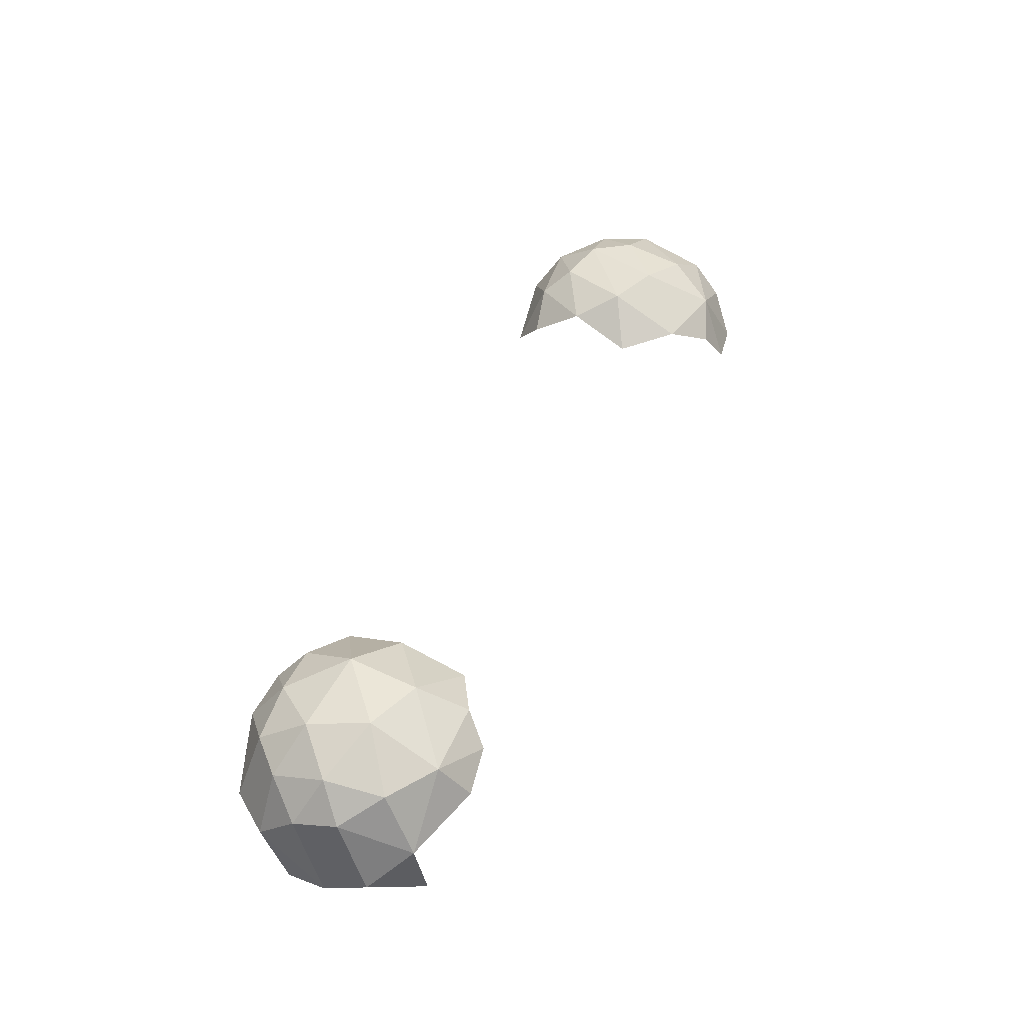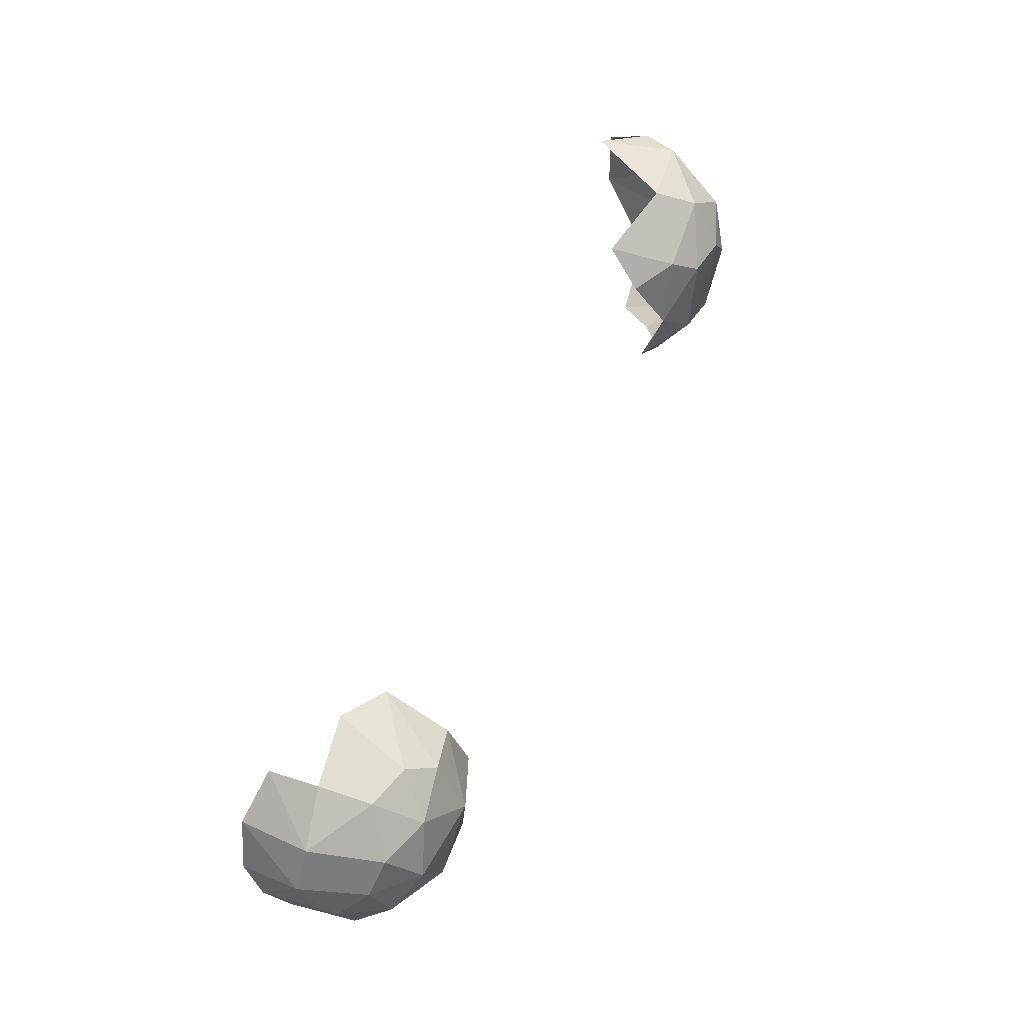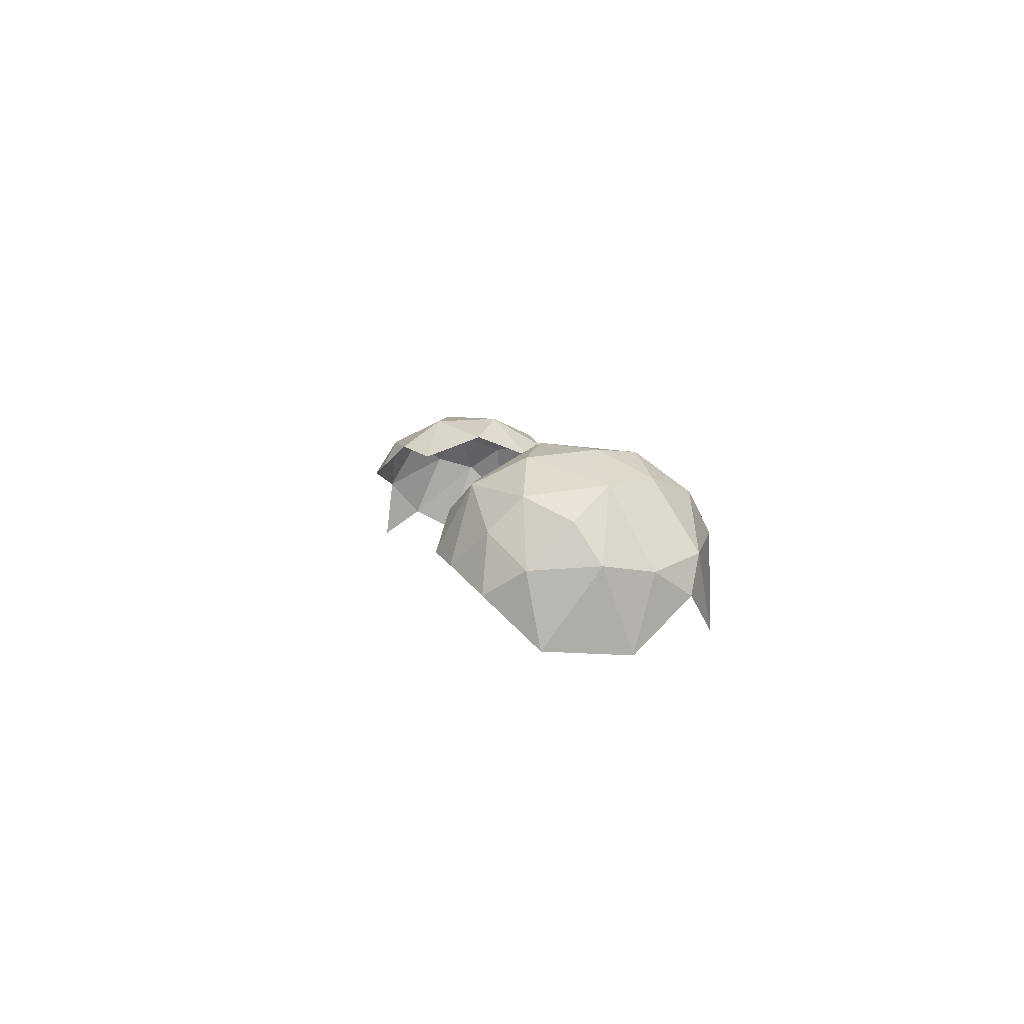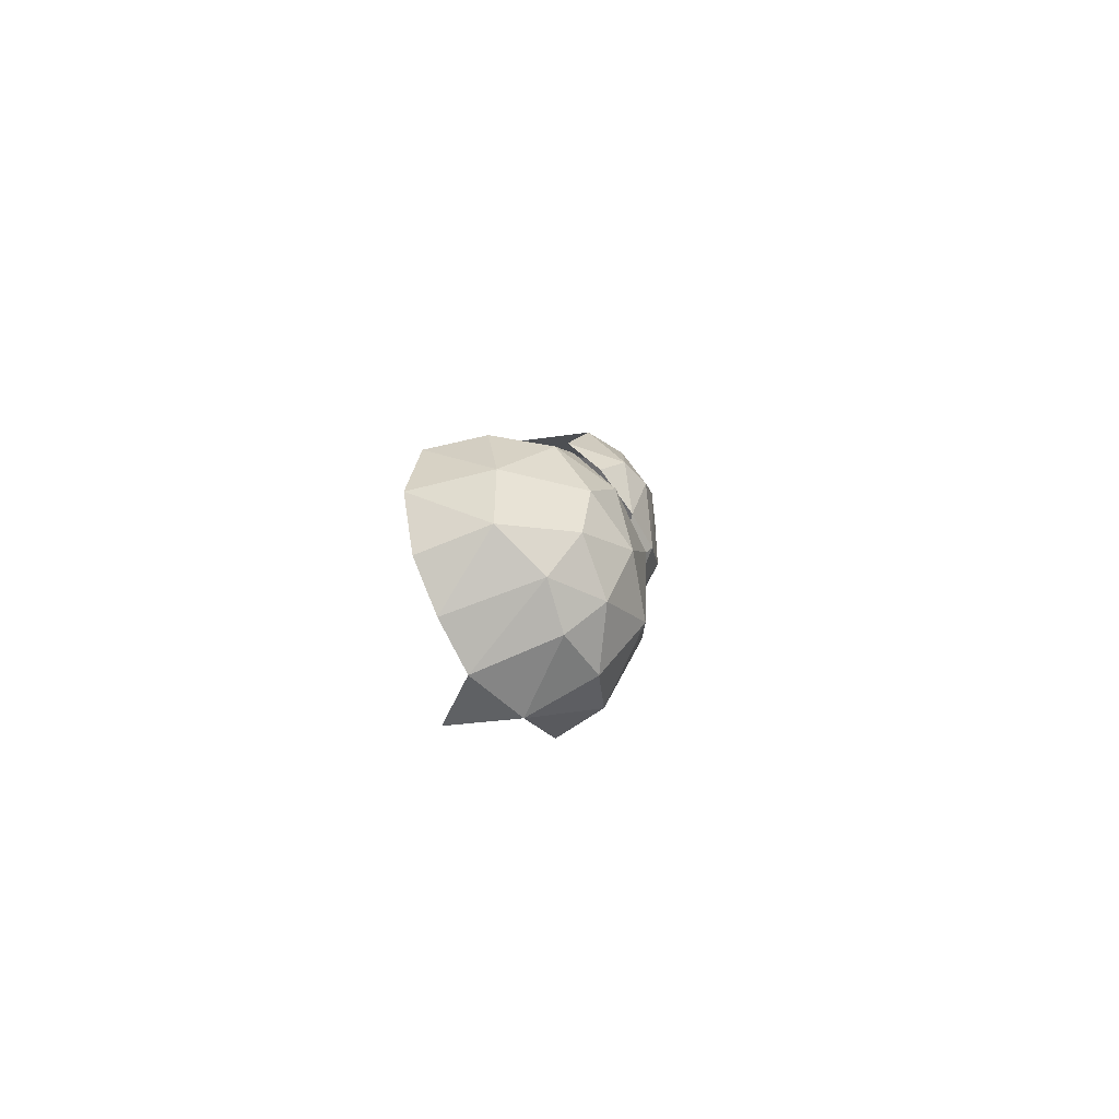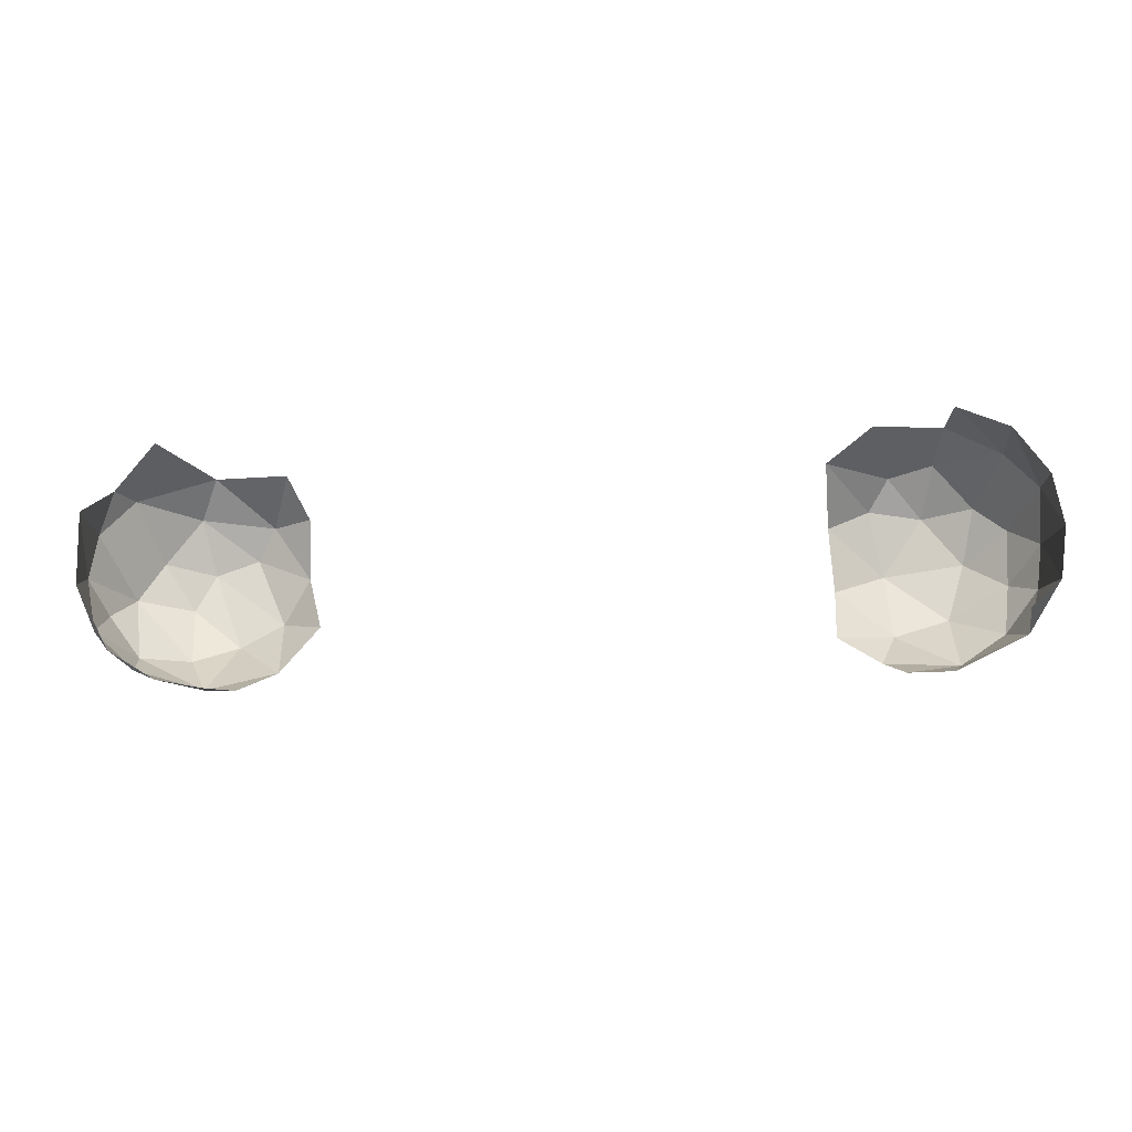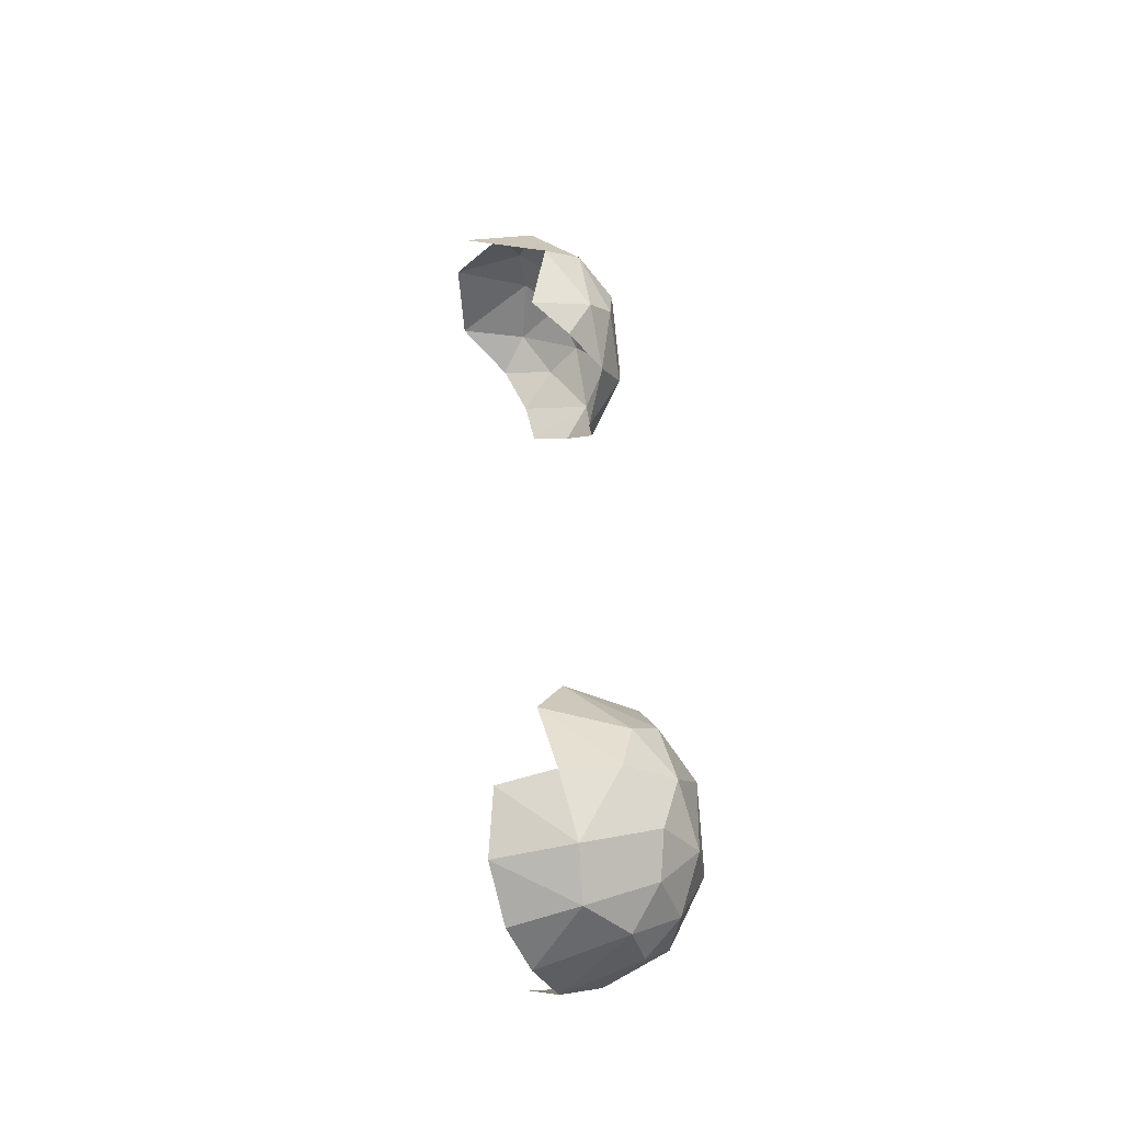
<metadata>
{"format":"obj","ext":"obj","renderer":"f3d","projection":"perspective","resolution":1024,"background":"white","views":[{"elev":46.4,"azim":-66.6,"up":"+Z"},{"elev":68.4,"azim":-65.9,"up":"+Y"},{"elev":5.1,"azim":80.6,"up":"+Z"},{"elev":4.2,"azim":-86.4,"up":"+Y"},{"elev":-31.2,"azim":-176.7,"up":"+Y"},{"elev":43.1,"azim":-94.6,"up":"+Y"}]}
</metadata>
<code>
o yeux
v -14.23 10.83 1.283
v -14.55 11.21 1.223
v -14.41 11.74 1.346
v -14.43 12.15 1.052
v -13.12 10.73 0.9858
v -13.03 10.68 0.551
v -13.01 12.23 0.8238
v -12.98 11.57 1.317
v -13.08 10.98 1.235
v -13.63 10.69 1.287
v -13.48 12.28 1.223
v -14.1 12.21 1.267
v -12.83 11.06 0.1804
v -12.79 11.71 0.1425
v -12.71 11.47 0.7794
v -12.91 12.15 0.5337
v -12.84 10.96 0.7423
v -12.77 11.85 0.7259
v -12.84 11.29 1.077
v -13.17 11.93 1.344
v -13.45 11.07 1.489
v -13.41 11.58 1.543
v -13.82 11.23 1.574
v -13.58 11.9 1.512
v -13.94 12.01 1.461
v -14.19 11.42 1.529
v -13.76 10.44 0.7794
v -13.38 10.5 0.7259
v -13.94 10.57 1.077
v -13.29 12.4 0.2207
v -13.64 12.48 0.904
v -14.27 12.39 0.7418
v -18.73 10.97 1.197
v -18.77 11.5 1.389
v -18.73 11.99 1.197
v -18.71 12.28 0.6502
v -20.11 12.16 0.04952
v -20.11 10.68 0.2837
v -20.13 12.31 0.6407
v -19.94 12.16 1.222
v -20.19 11.91 1.181
v -20.16 11.48 1.336
v -20.09 11 1.283
v -19.09 10.76 1.28
v -19.71 10.74 1.3
v -19.53 12.16 1.366
v -19.09 12.2 1.28
v -20.38 11.78 0.1397
v -20.46 11.41 0.3037
v -20.39 11.98 0.6457
v -20.42 11.04 0.4876
v -20.18 10.74 0.8123
v -20.35 11.29 1.077
v -20.4 11.65 0.9742
v -19.85 11.78 1.489
v -19.23 11.14 1.536
v -19.69 11.3 1.568
v -19.19 11.72 1.559
v -19.25 10.57 1.077
v -19.61 10.52 0.9742
v -19.7 12.42 0.1151
v -19.08 12.48 0.4451
v -19.67 12.52 0.5412
v -19.61 12.44 0.9742
v -19.25 12.39 1.077
f 13 17 6
f 13 15 17
f 16 18 14
f 15 19 17
f 19 9 17
f 15 8 19
f 18 7 8
f 17 5 6
f 8 22 21
f 20 22 8
f 21 23 10
f 23 1 10
f 24 25 26
f 25 12 3
f 11 24 20
f 11 25 24
f 26 3 2
f 26 2 1
f 9 21 10
f 27 10 29
f 28 5 10
f 31 11 7
f 31 12 11
f 32 4 12
f 11 20 7
f 53 54 51
f 43 53 52
f 54 41 50
f 53 42 54
f 52 51 38
f 43 57 42
f 57 55 42
f 45 56 57
f 58 46 55
f 44 56 45
f 58 47 46
f 33 56 44
f 34 58 56
f 58 35 47
f 55 41 42
f 60 45 52
f 59 45 60
f 39 63 61
f 64 65 62
f 40 64 39
f 65 47 36
f 46 65 64
f 13 14 15
f 14 18 15
f 18 16 7
f 15 18 8
f 8 7 20
f 19 8 9
f 17 9 5
f 9 8 21
f 20 24 22
f 21 22 23
f 22 24 23
f 23 24 26
f 23 26 1
f 26 25 3
f 25 11 12
f 3 12 4
f 28 6 5
f 27 28 10
f 10 5 9
f 29 10 1
f 30 31 7
f 31 32 12
f 40 39 50 41
f 16 30 7
f 48 50 37
f 49 50 48
f 51 54 49
f 49 54 50
f 52 53 51
f 50 39 37
f 54 42 41
f 43 42 53
f 43 45 57
f 55 46 40
f 57 58 55
f 56 58 57
f 33 34 56
f 58 34 35
f 55 40 41
f 52 45 43
f 44 45 59
f 37 39 61
f 63 64 62
f 39 64 63
f 62 65 36
f 36 47 35
f 65 46 47
f 40 46 64

</code>
